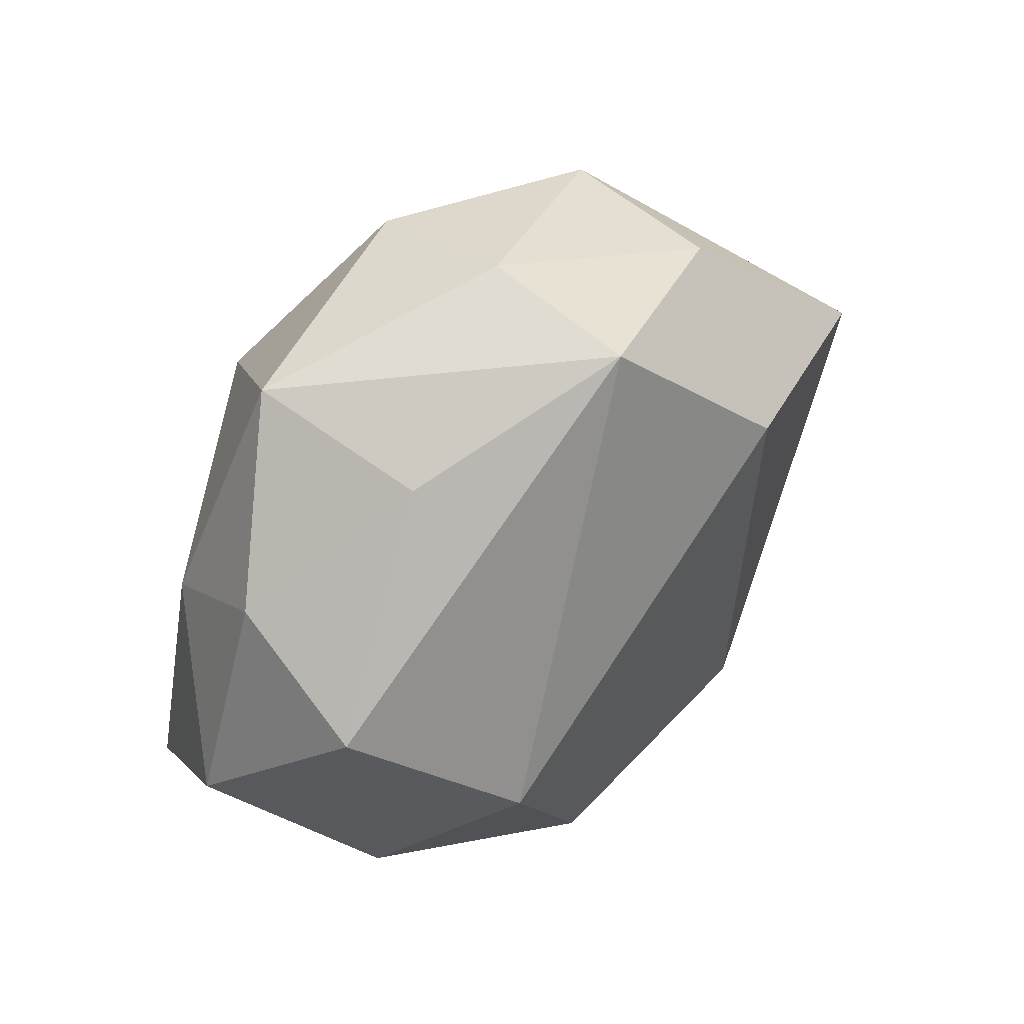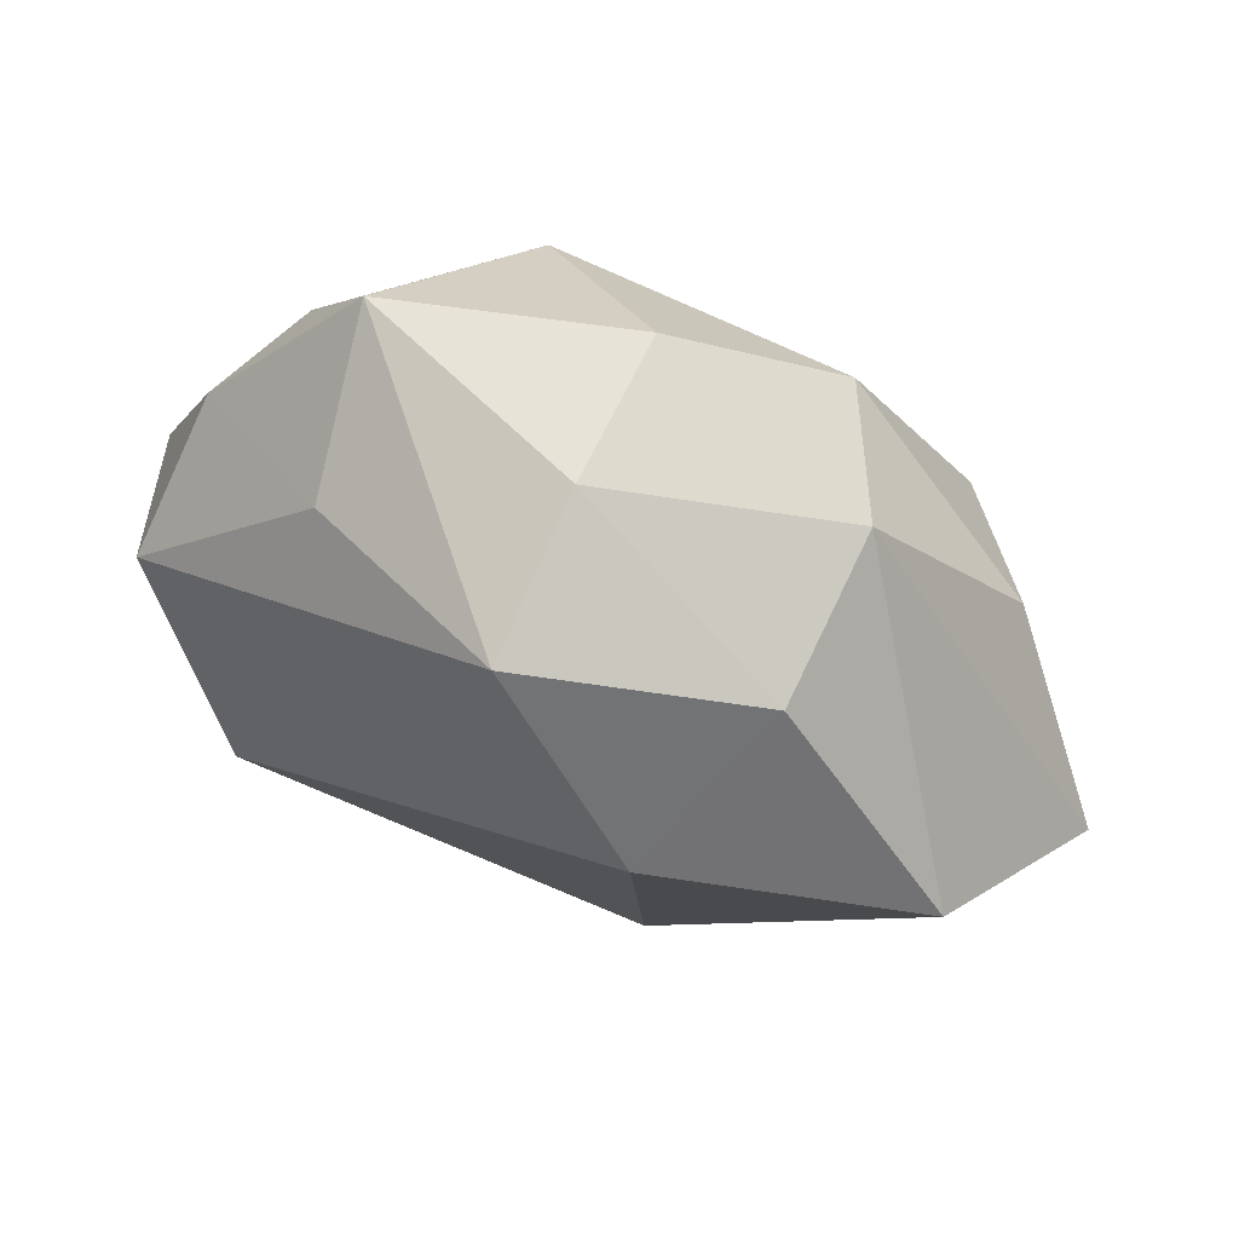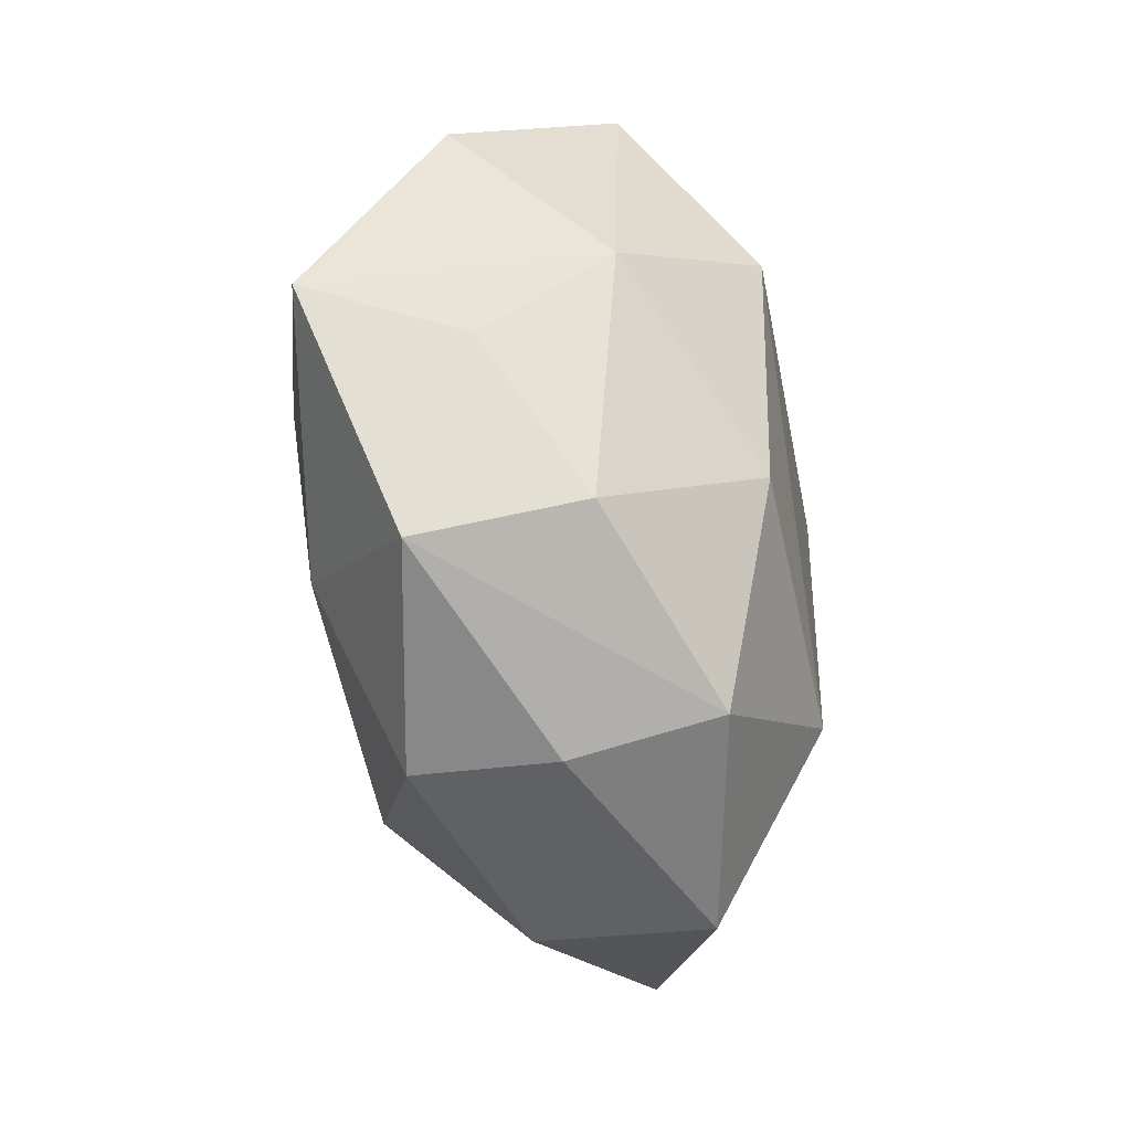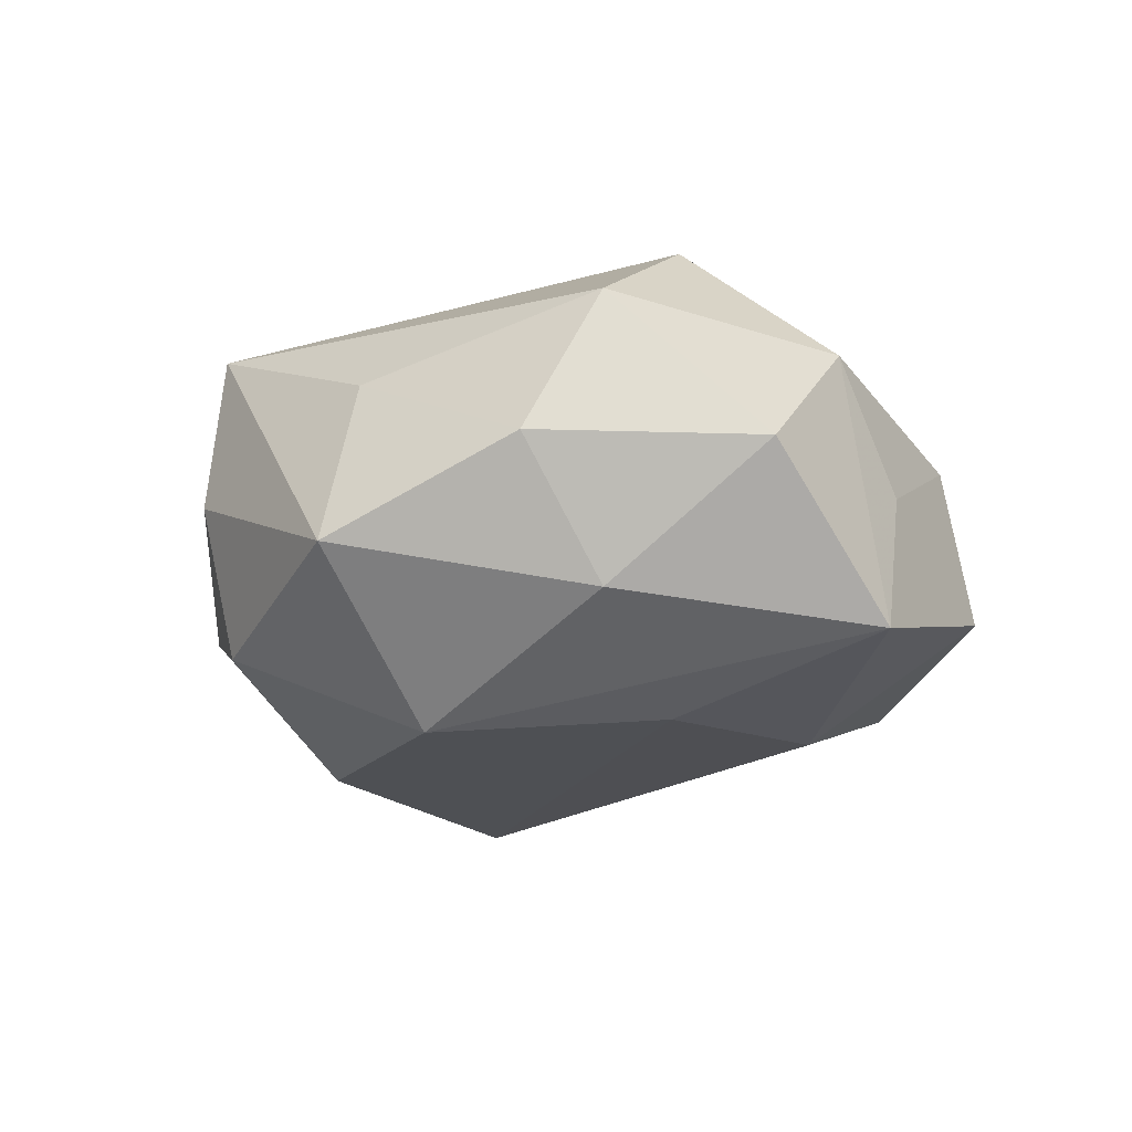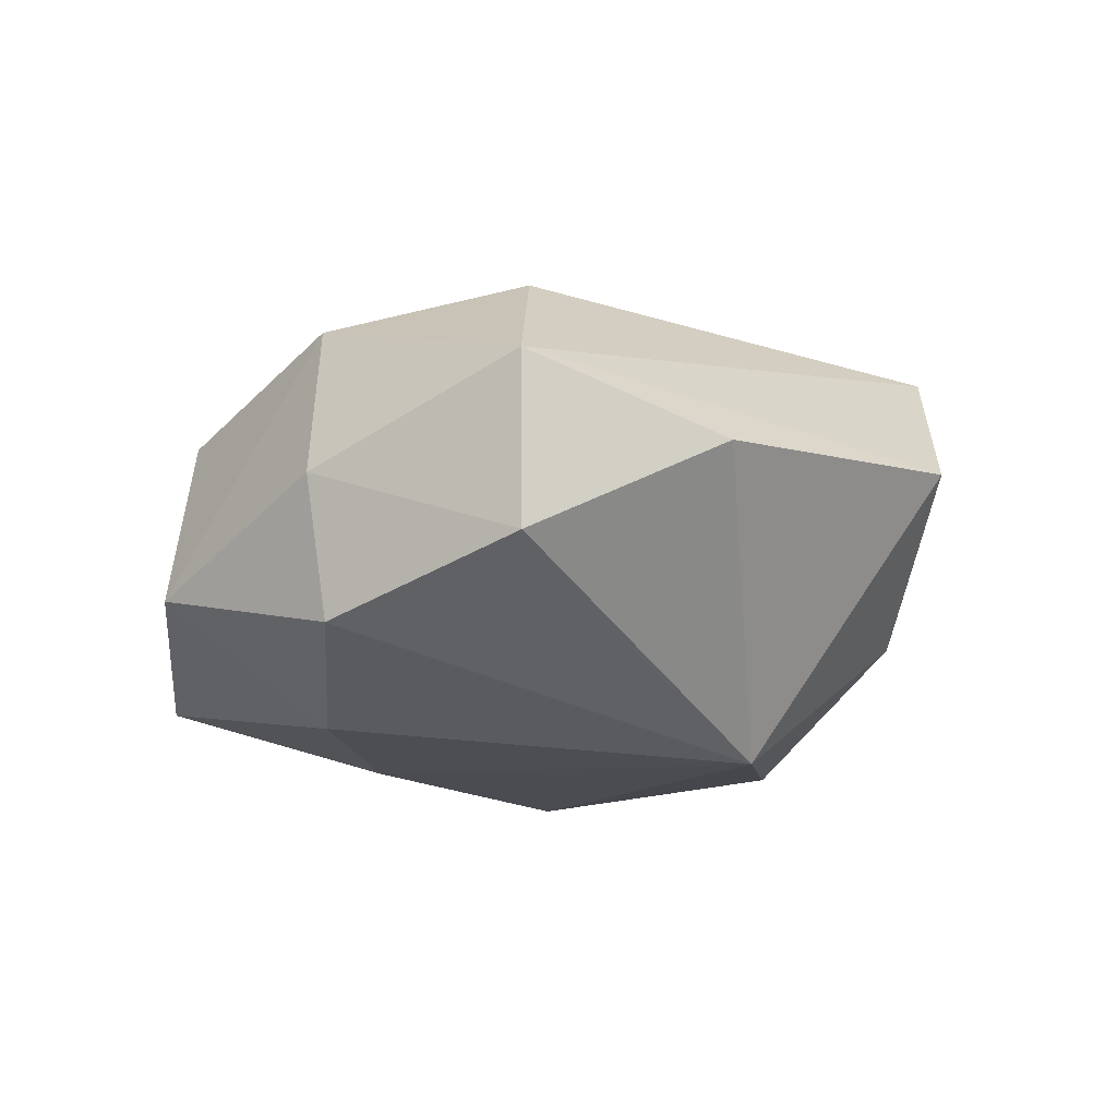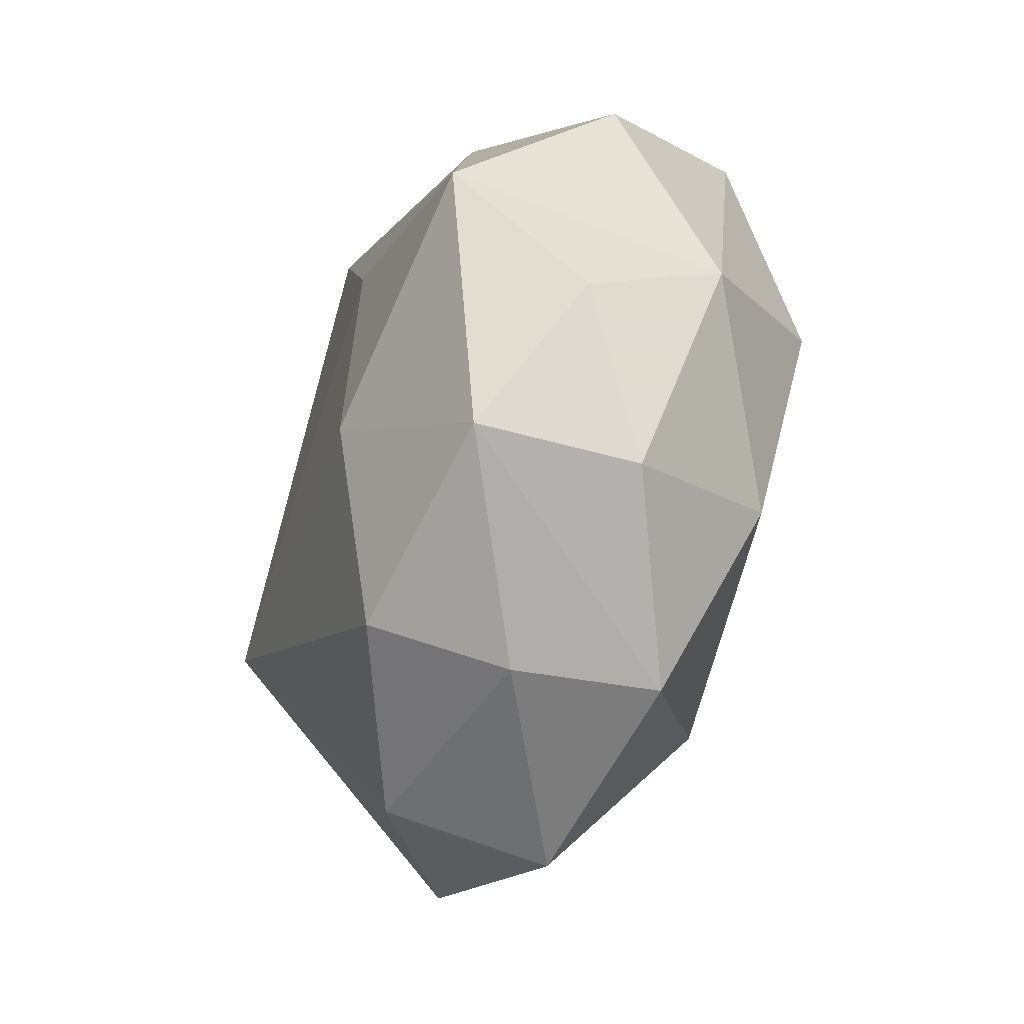
<metadata>
{"format":"obj","ext":"obj","renderer":"f3d","projection":"perspective","resolution":1024,"background":"white","views":[{"elev":49.1,"azim":-48.0,"up":"+Y"},{"elev":75.4,"azim":23.8,"up":"+Y"},{"elev":-64.9,"azim":-76.7,"up":"+Y"},{"elev":-16.4,"azim":-110.3,"up":"+Z"},{"elev":-15.3,"azim":36.8,"up":"+Z"},{"elev":-67.8,"azim":-103.2,"up":"+Y"}]}
</metadata>
<code>
v -0.03204 -0.01422 0.01204
v 0.02161 -0.0318 -0.007883
v -0.03005 -0.02064 -0.0005359
v -0.0238 -0.001911 0.02369
v -0.01095 -0.02033 -0.01979
v 0.02284 -0.03361 0.008101
v -0.03618 -0.01619 -0.01473
v -0.03243 0.009291 -0.01249
v -0.01217 -0.02156 0.02068
v 0.01311 0.02025 -0.02163
v -0.0144 0.01961 -0.02234
v -0.01821 -0.03204 0.006905
v -0.04208 -0.002767 -0.000404
v -0.01944 -0.03444 -0.008654
v 0.001553 -0.0347 -0.01379
v -0.03604 0.01058 0.01352
v -0.02039 0.02802 0.007701
v 0.03642 0.01377 0.0149
v 0.01957 0.03147 -0.00714
v -0.001163 0.0345 -0.01376
v 0.03641 -0.02088 0.0001955
v -0.02005 -0.002109 -0.02061
v -0.001457 0.03623 0.01559
v -0.0233 0.03223 -0.008185
v 0.03278 0.012 -0.01204
v 0.01274 0.02055 0.0227
v -0.03488 0.01778 -1.985e-05
v 0.04547 0.000467 0.0006121
v 0.01903 0.03088 0.008525
v -0.001406 0.03785 0.0006479
v 0.01332 -0.02009 0.02042
v 0.001567 -0.03767 -0.0004388
v 0.0248 -0.0004837 -0.02424
v 0.001388 -0.03585 0.01352
f 28 21 33
f 28 19 18
f 17 23 24
f 18 19 29
f 24 23 30
f 30 29 19
f 23 29 30
f 25 28 33
f 19 28 25
f 33 10 25
f 25 10 19
f 33 21 2
f 2 15 33
f 5 22 33
f 33 15 5
f 5 15 14
f 26 23 4
f 18 29 26
f 26 29 23
f 14 15 32
f 32 34 14
f 15 2 32
f 31 26 4
f 18 26 31
f 19 10 20
f 24 30 20
f 20 30 19
f 33 22 11
f 11 10 33
f 11 20 10
f 24 20 11
f 11 8 24
f 16 1 4
f 13 1 16
f 4 23 16
f 23 17 16
f 14 34 12
f 12 3 14
f 1 3 12
f 4 1 9
f 9 31 4
f 34 31 9
f 9 12 34
f 1 12 9
f 13 8 7
f 7 11 22
f 8 11 7
f 7 5 14
f 22 5 7
f 14 3 7
f 7 1 13
f 7 3 1
f 34 32 6
f 6 32 2
f 6 2 21
f 6 31 34
f 18 31 6
f 6 28 18
f 21 28 6
f 27 17 24
f 27 16 17
f 13 16 27
f 24 8 27
f 27 8 13

</code>
